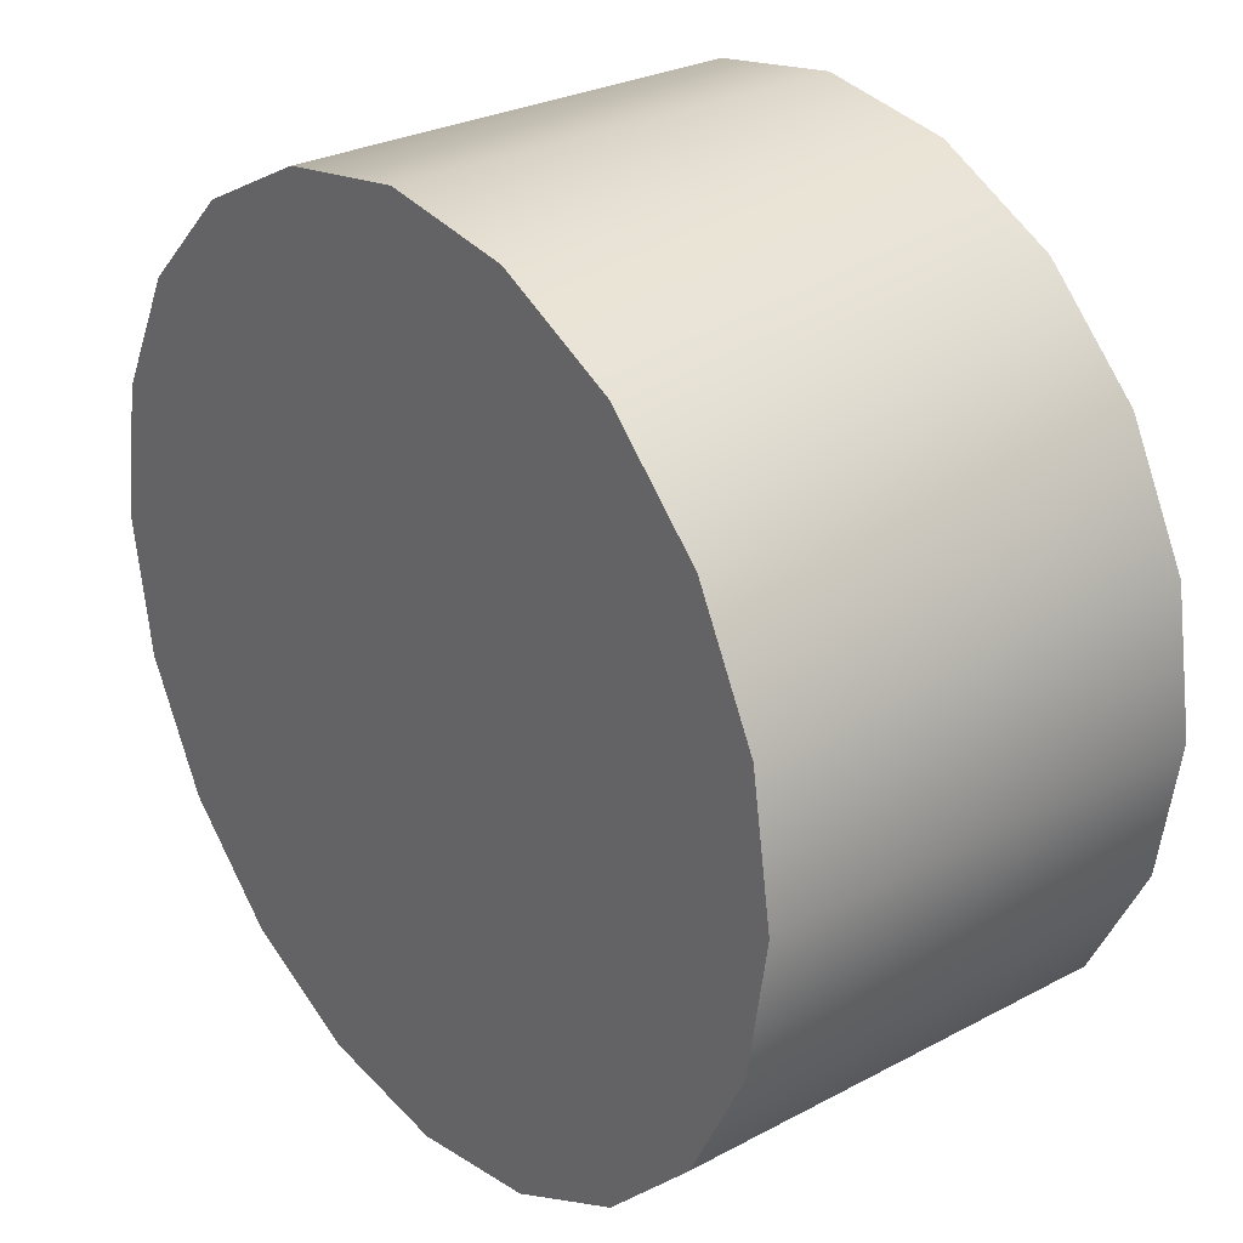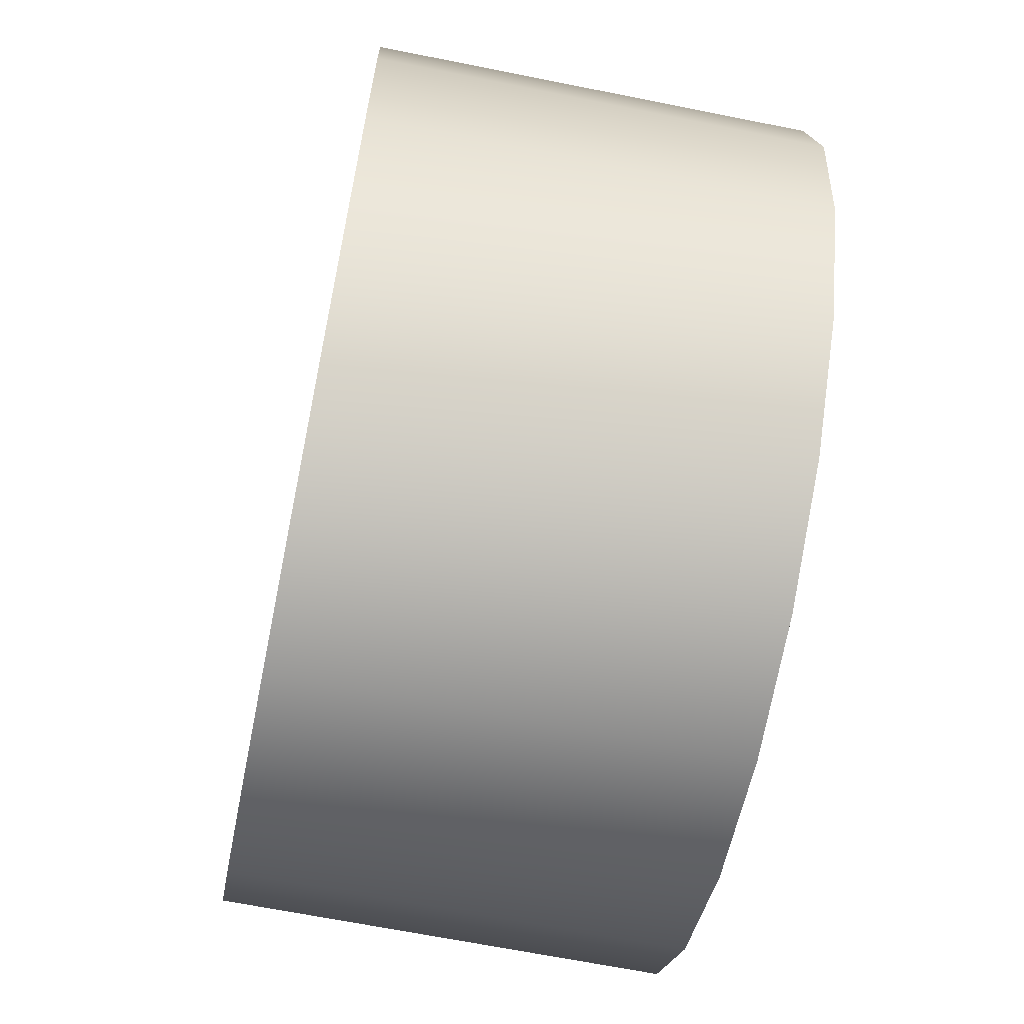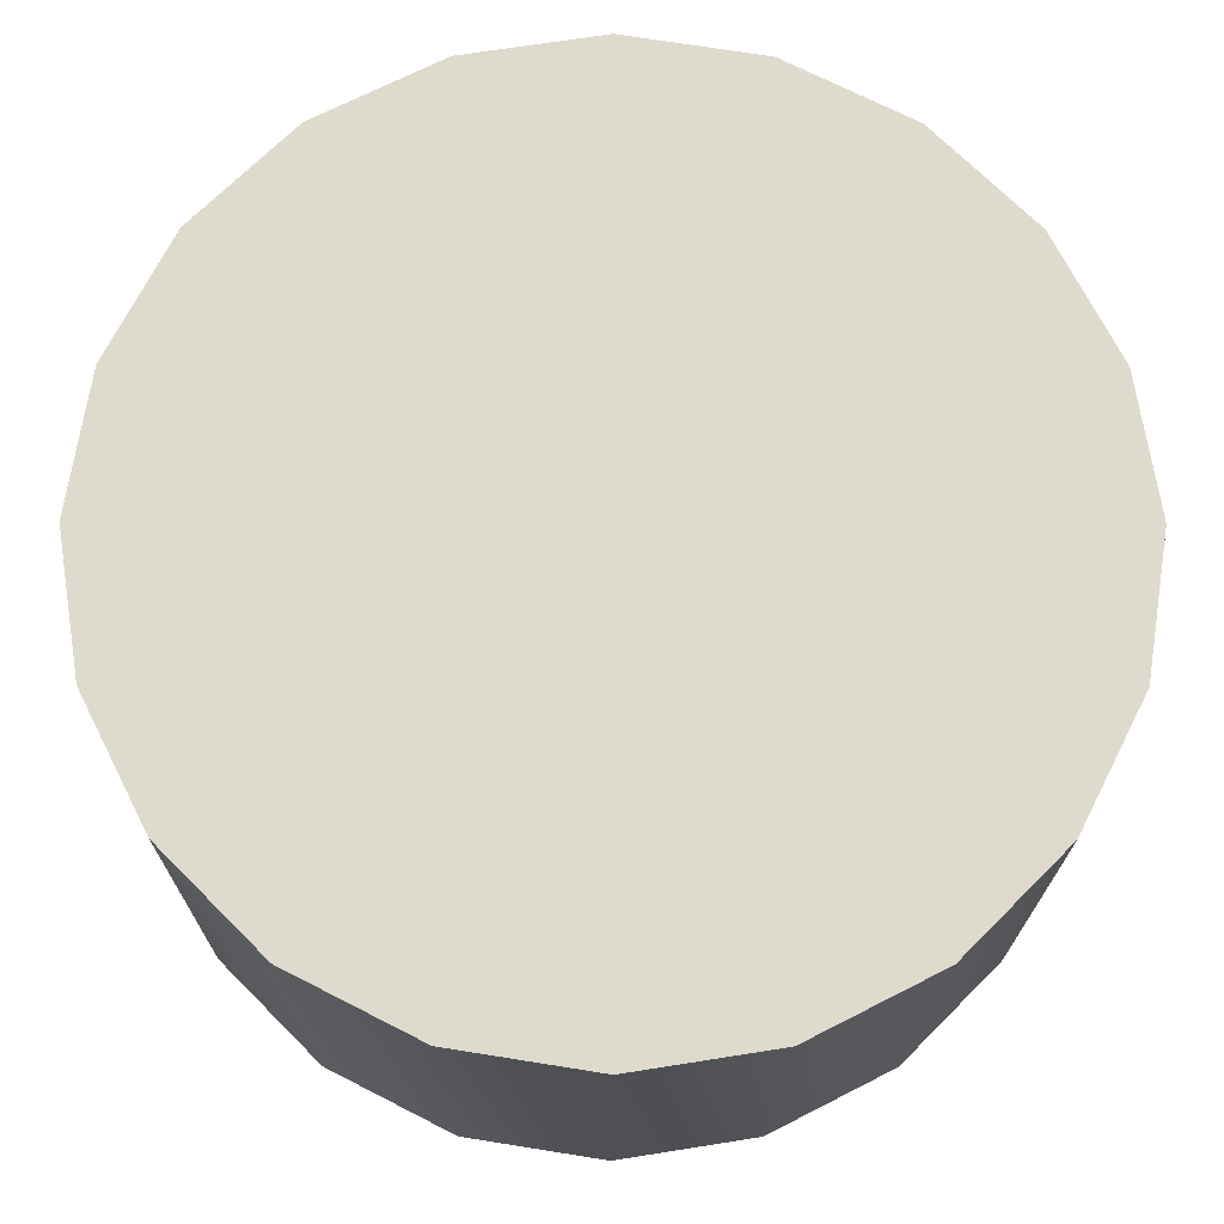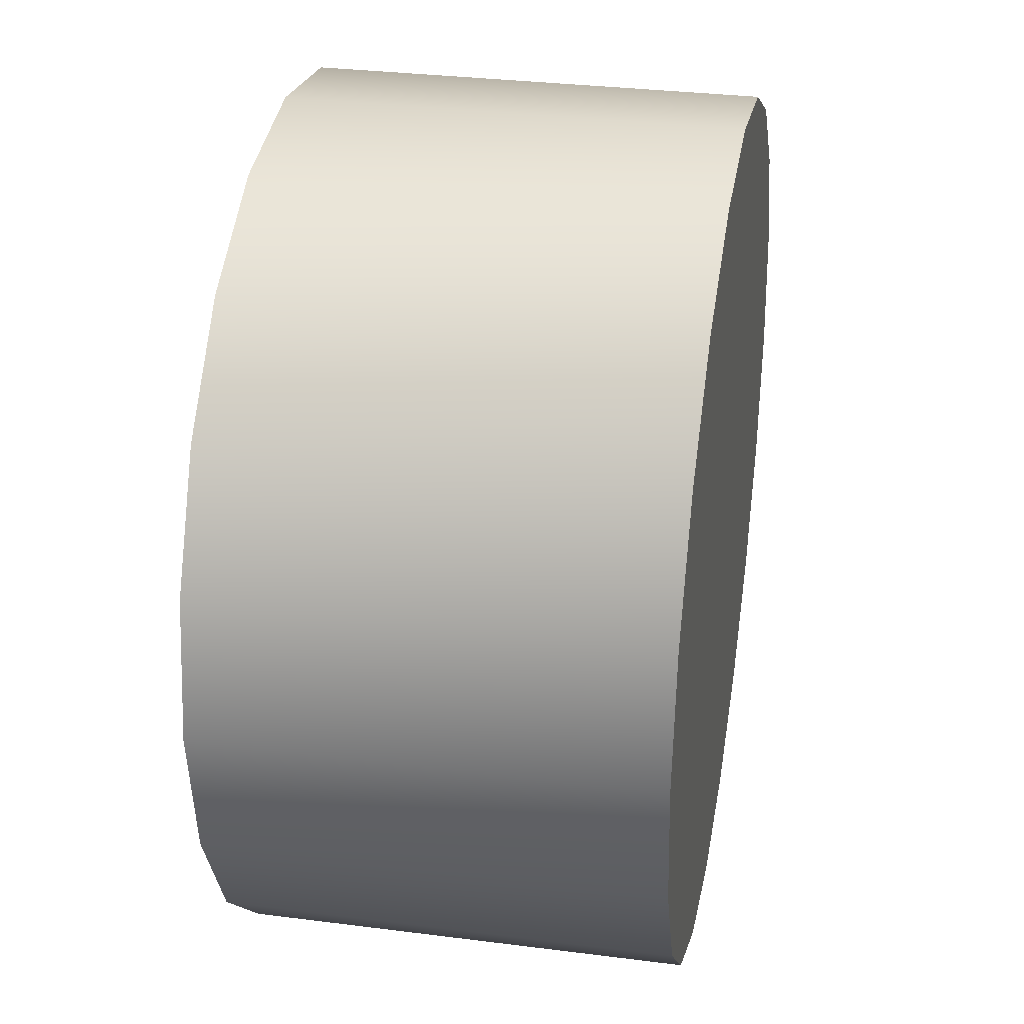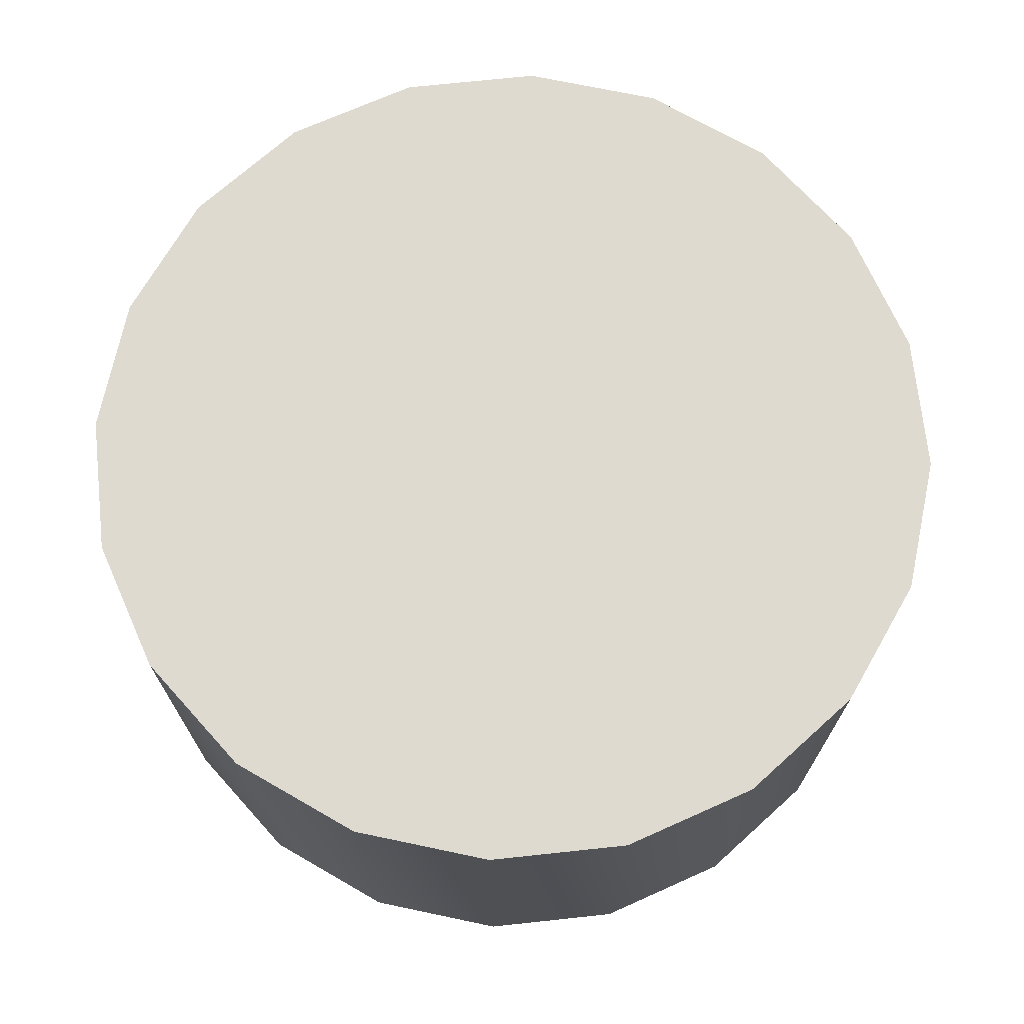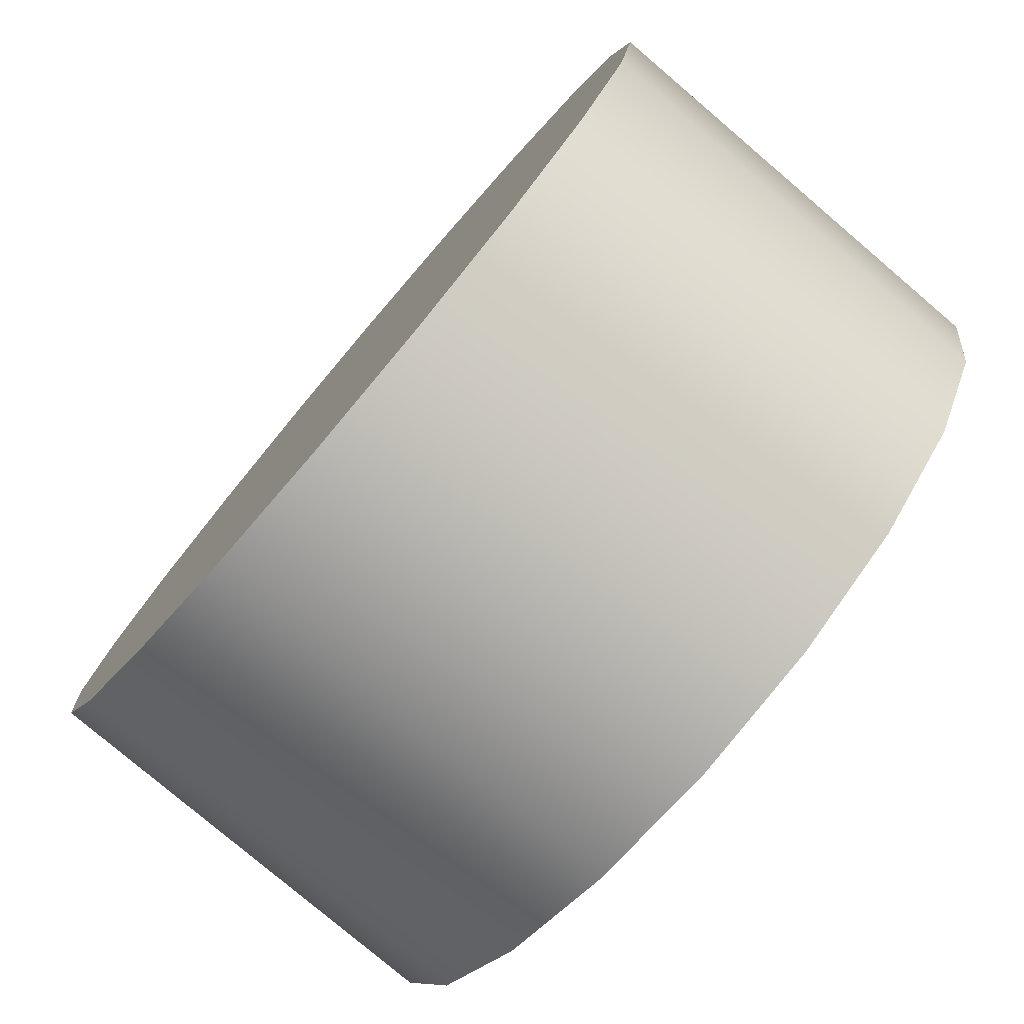
<metadata>
{"format":"obj","ext":"obj","renderer":"f3d","projection":"perspective","resolution":1024,"background":"white","views":[{"elev":28.0,"azim":51.1,"up":"+Y"},{"elev":-66.0,"azim":-101.4,"up":"+Y"},{"elev":-18.8,"azim":-0.3,"up":"+Y"},{"elev":31.4,"azim":100.3,"up":"+Y"},{"elev":71.0,"azim":-51.1,"up":"+Z"},{"elev":-78.4,"azim":-130.4,"up":"+Y"}]}
</metadata>
<code>
v  0 -1 0.5
v  0.309 -0.9511 0.5
v  0 0 0.5
v  0.5878 -0.809 0.5
v  0.809 -0.5878 0.5
v  0.9511 -0.309 0.5
v  1 0 0.5
v  0.9511 0.309 0.5
v  0.809 0.5878 0.5
v  0.5878 0.809 0.5
v  0.309 0.9511 0.5
v  0 1 0.5
v  -0.309 0.9511 0.5
v  -0.5878 0.809 0.5
v  -0.809 0.5878 0.5
v  -0.9511 0.309 0.5
v  -1 0 0.5
v  -0.9511 -0.309 0.5
v  -0.809 -0.5878 0.5
v  -0.5878 -0.809 0.5
v  -0.309 -0.9511 0.5
v  0 -1 -0.5
v  0.309 -0.9511 -0.5
v  -0.309 -0.9511 -0.5
v  -0.5878 -0.809 -0.5
v  -0.809 -0.5878 -0.5
v  -0.9511 -0.309 -0.5
v  -1 0 -0.5
v  -0.9511 0.309 -0.5
v  -0.809 0.5878 -0.5
v  -0.5878 0.809 -0.5
v  -0.309 0.9511 -0.5
v  0 1 -0.5
v  0.309 0.9511 -0.5
v  0.5878 0.809 -0.5
v  0.809 0.5878 -0.5
v  0.9511 0.309 -0.5
v  1 0 -0.5
v  0.9511 -0.309 -0.5
v  0.809 -0.5878 -0.5
v  0.5878 -0.809 -0.5
v  0 0 -0.5
g Cylinder01
f 1 2 3
f 2 4 3
f 4 5 3
f 5 6 3
f 6 7 3
f 7 8 3
f 8 9 3
f 9 10 3
f 10 11 3
f 11 12 3
f 12 13 3
f 13 14 3
f 14 15 3
f 15 16 3
f 16 17 3
f 17 18 3
f 18 19 3
f 19 20 3
f 20 21 3
f 21 1 3
f 22 23 1
f 23 2 1
f 22 1 21
f 24 22 21
f 24 21 20
f 25 24 20
f 25 20 19
f 26 25 19
f 26 19 18
f 27 26 18
f 27 18 17
f 28 27 17
f 28 17 16
f 29 28 16
f 29 16 15
f 30 29 15
f 30 15 14
f 31 30 14
f 31 14 13
f 32 31 13
f 32 13 12
f 33 32 12
f 33 12 11
f 34 33 11
f 34 11 10
f 35 34 10
f 35 10 9
f 36 35 9
f 36 9 8
f 37 36 8
f 37 8 7
f 38 37 7
f 38 7 6
f 39 38 6
f 39 6 5
f 40 39 5
f 40 5 4
f 41 40 4
f 41 4 2
f 23 41 2
f 23 22 42
f 41 23 42
f 40 41 42
f 39 40 42
f 38 39 42
f 37 38 42
f 36 37 42
f 35 36 42
f 34 35 42
f 33 34 42
f 32 33 42
f 31 32 42
f 30 31 42
f 29 30 42
f 28 29 42
f 27 28 42
f 26 27 42
f 25 26 42
f 24 25 42
f 22 24 42

</code>
